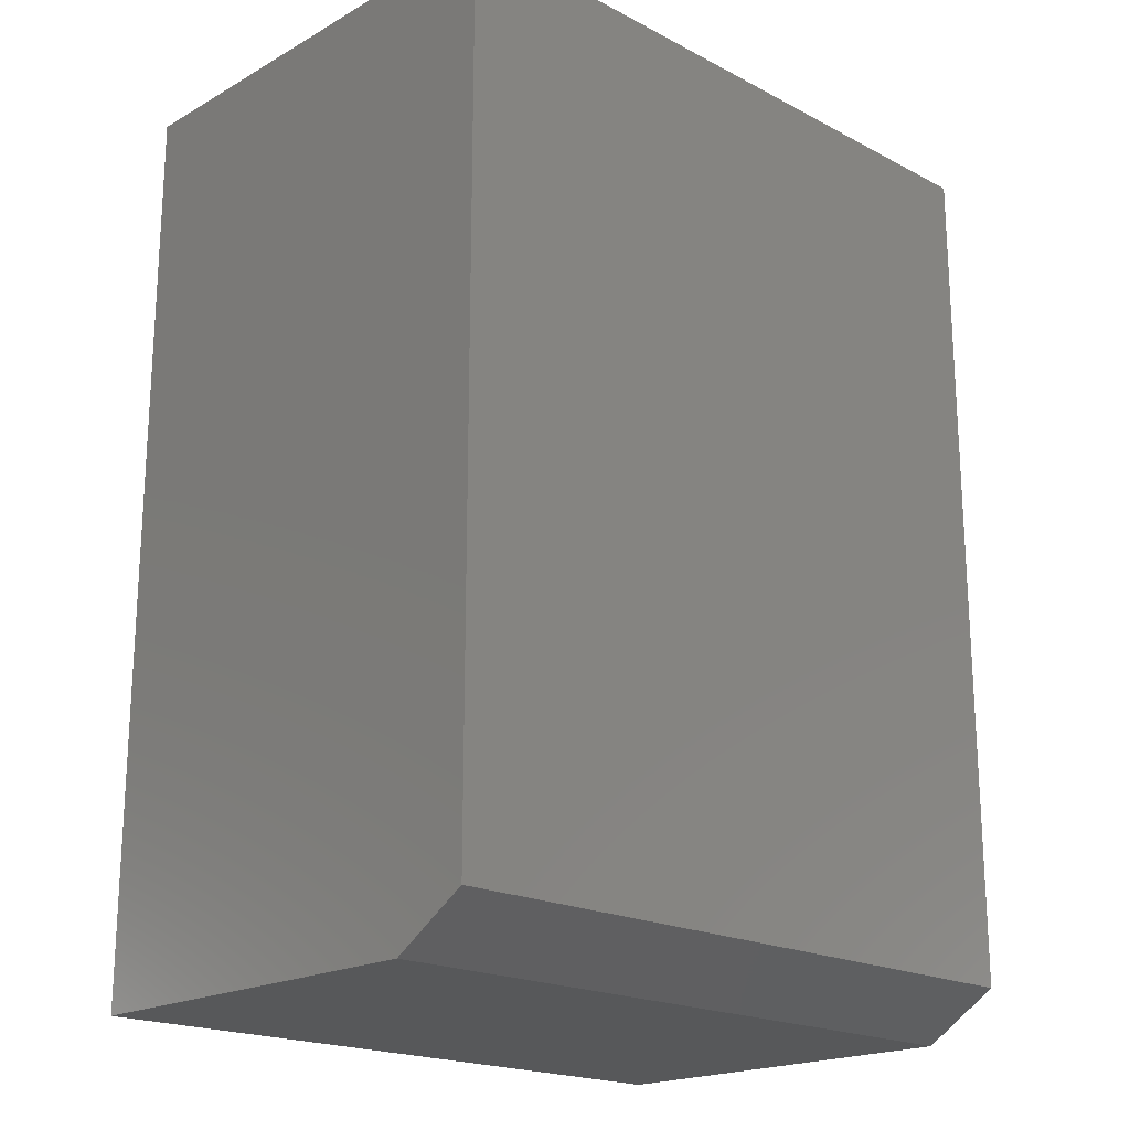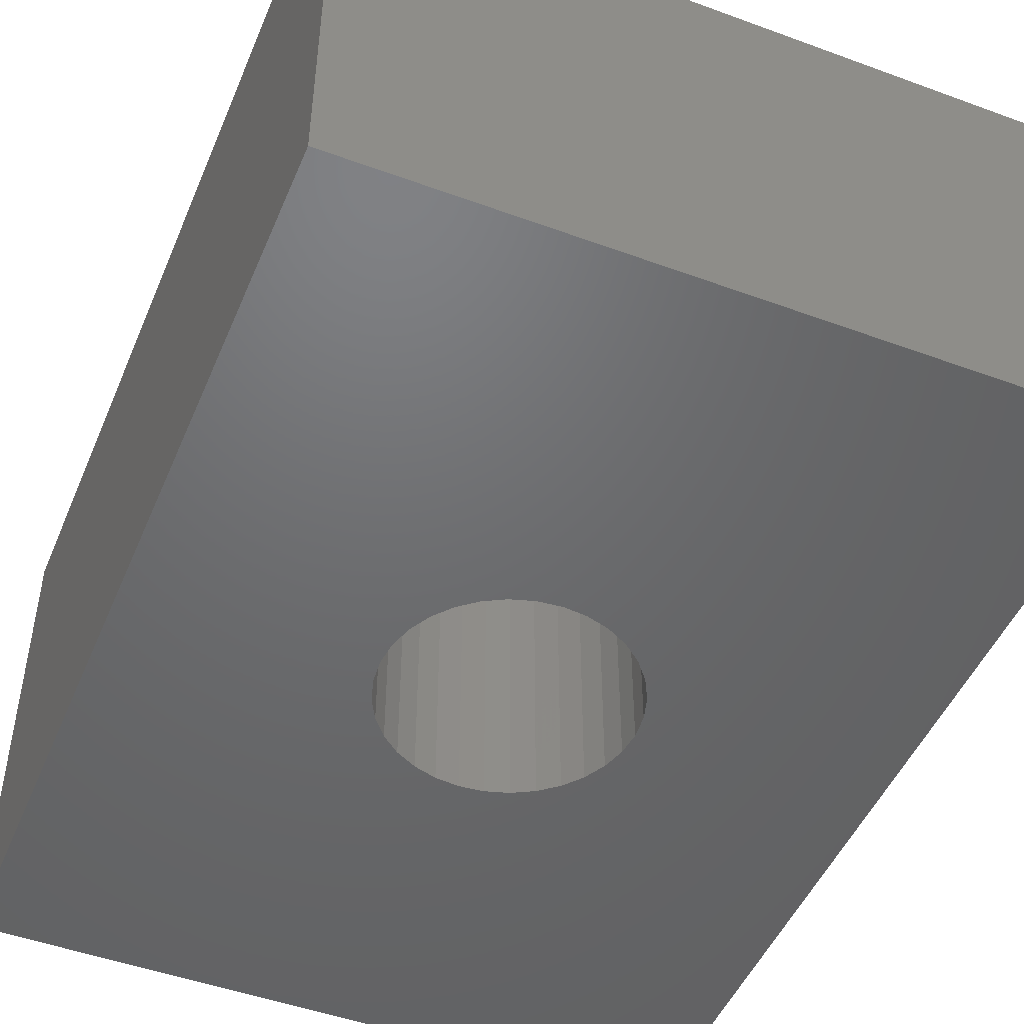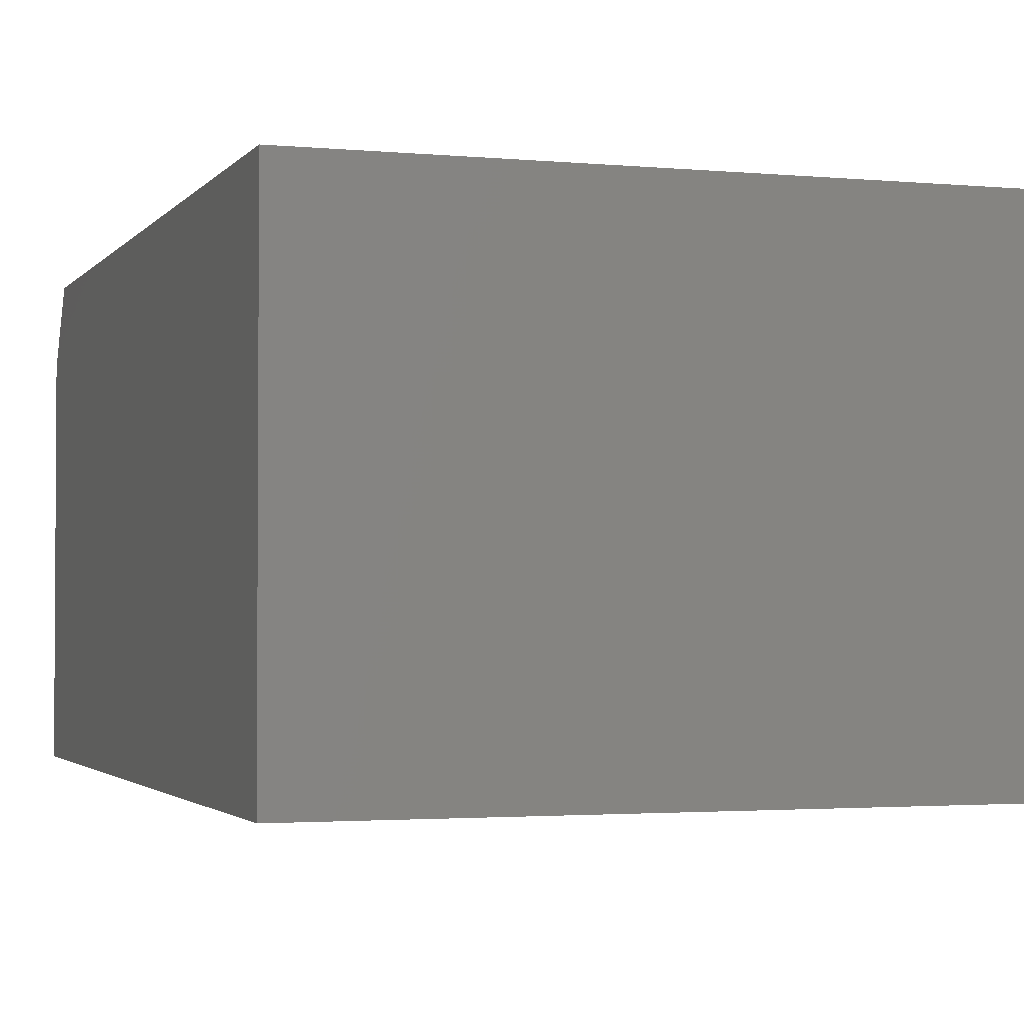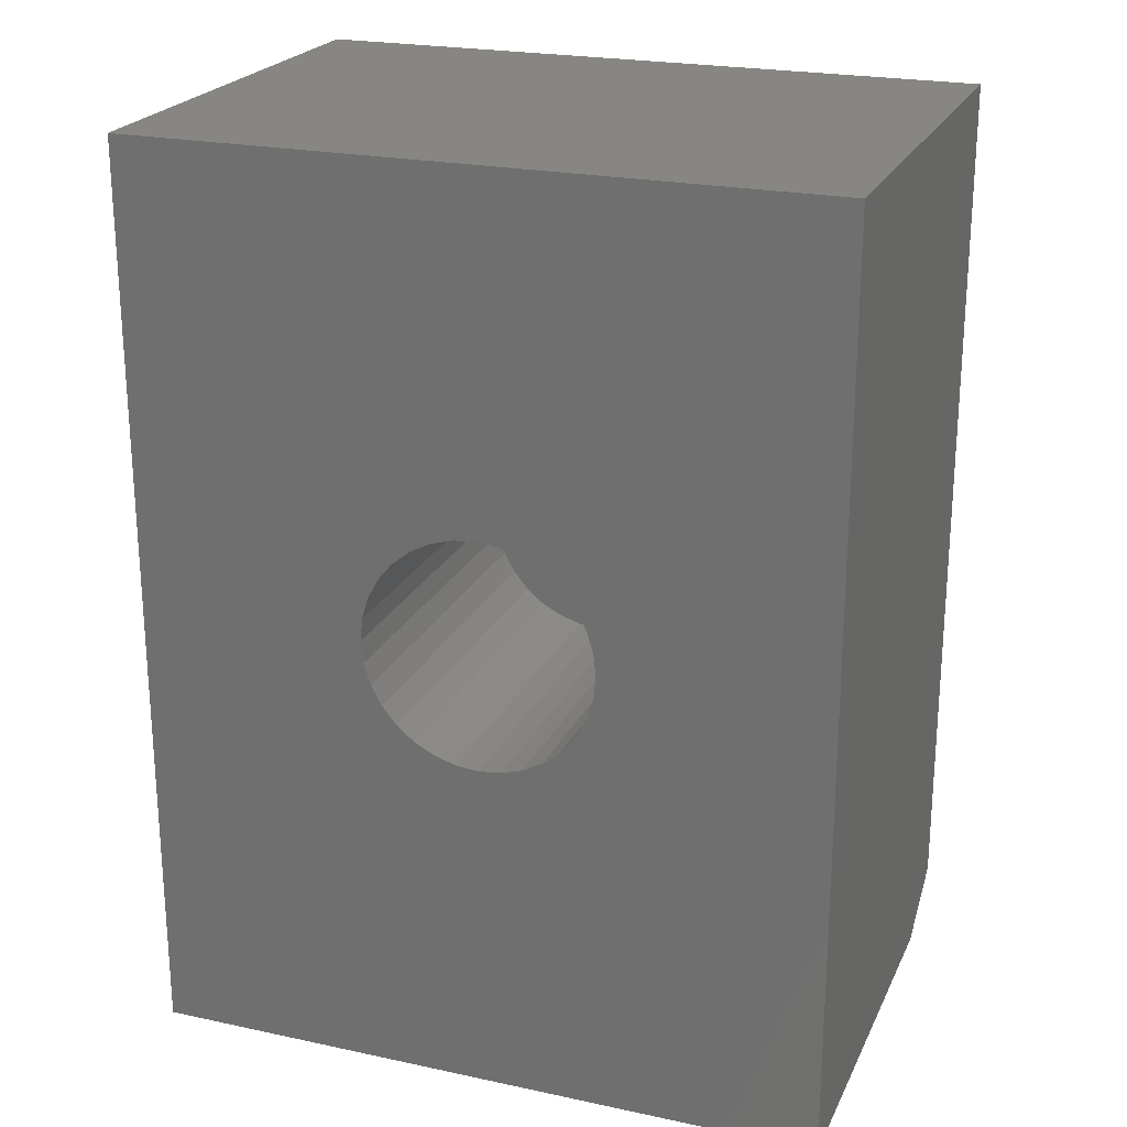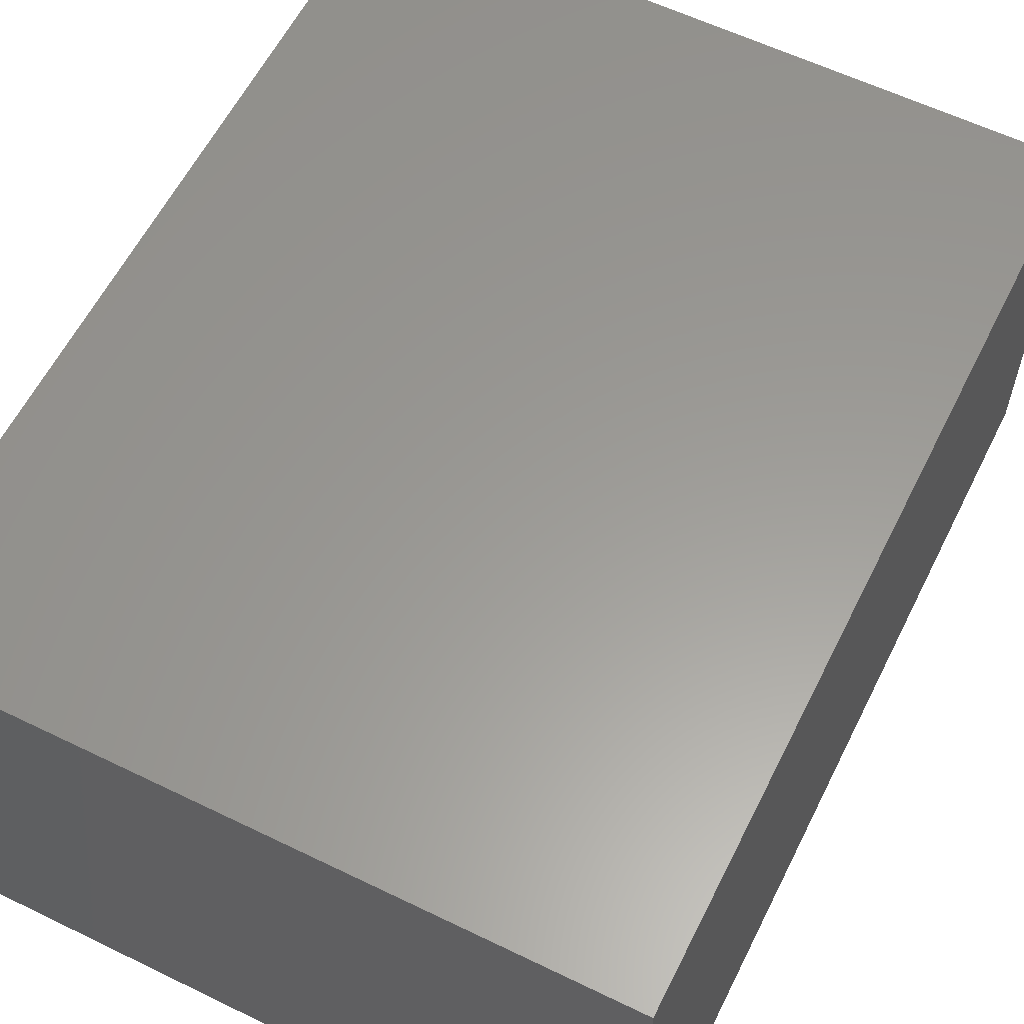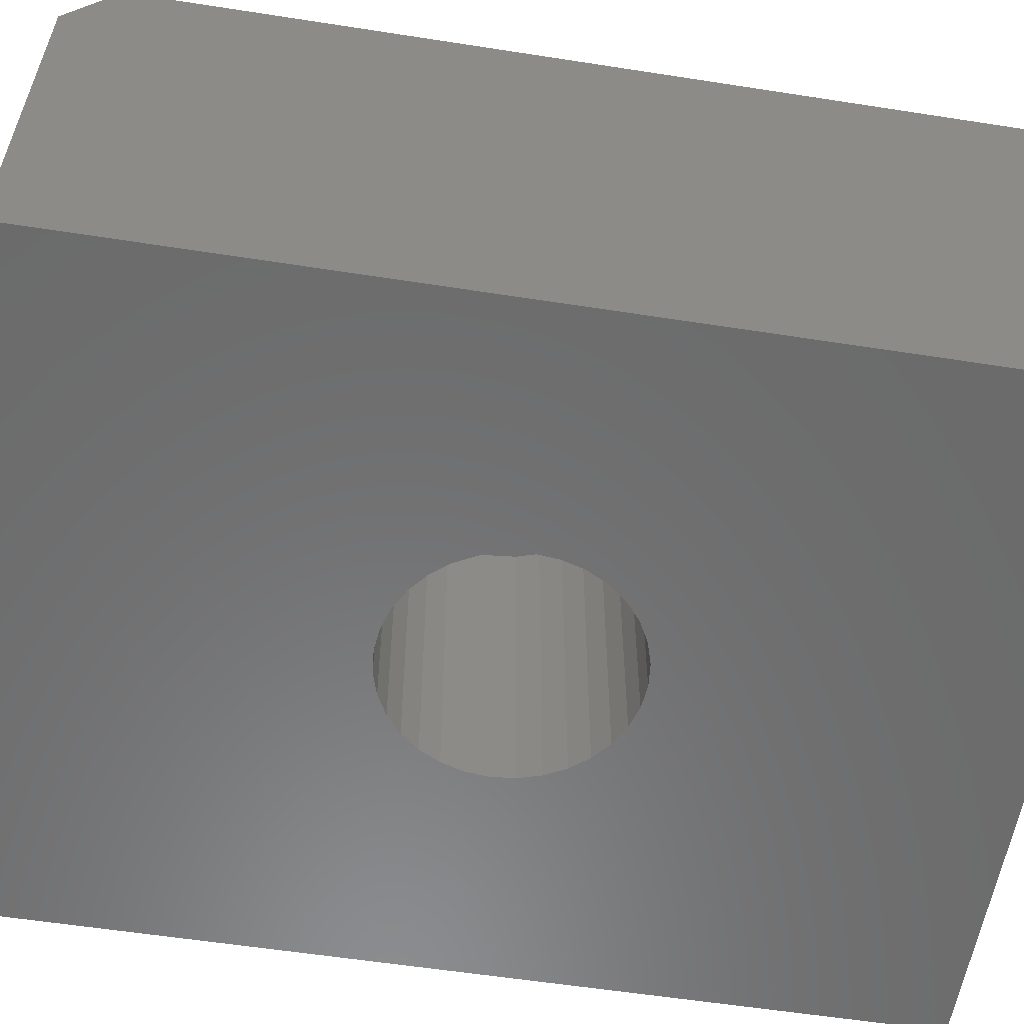
<metadata>
{"format":"stl","ext":"stl","renderer":"f3d","projection":"perspective","resolution":1024,"background":"white","views":[{"elev":-19.6,"azim":136.0,"up":"+Z"},{"elev":-48.5,"azim":157.7,"up":"+Y"},{"elev":-2.2,"azim":-18.6,"up":"+Y"},{"elev":22.8,"azim":20.1,"up":"+Z"},{"elev":59.7,"azim":26.5,"up":"+Y"},{"elev":-57.5,"azim":-99.2,"up":"+Y"}]}
</metadata>
<code>
# stl→obj: 74 verts, 144 faces
v 4.592e-17 -0.3906 0.75
v 0 -0.3906 0
v 0.1893 -0.3906 0.3565
v 0.1875 -0.3906 0.375
v 0.1893 -0.3906 0.3935
v 0.1947 -0.3906 0.4113
v 0.2035 -0.3906 0.4276
v 0.2152 -0.3906 0.442
v 0.2296 -0.3906 0.4538
v 0.246 -0.3906 0.4625
v 0.2638 -0.3906 0.4679
v 0.2822 -0.3906 0.4697
v 0.5605 -0.3906 0.75
v 0.5605 -0.3906 -3.432e-17
v 0.2822 -0.3906 0.2803
v 0.2638 -0.3906 0.2821
v 0.246 -0.3906 0.2875
v 0.2296 -0.3906 0.2962
v 0.2152 -0.3906 0.308
v 0.2035 -0.3906 0.3224
v 0.1947 -0.3906 0.3387
v 0.3752 -0.3906 0.3565
v 0.3698 -0.3906 0.3387
v 0.361 -0.3906 0.3224
v 0.3492 -0.3906 0.308
v 0.3349 -0.3906 0.2962
v 0.3185 -0.3906 0.2875
v 0.3007 -0.3906 0.2821
v 0.3007 -0.3906 0.4679
v 0.3185 -0.3906 0.4625
v 0.3349 -0.3906 0.4538
v 0.3492 -0.3906 0.442
v 0.361 -0.3906 0.4276
v 0.3698 -0.3906 0.4113
v 0.3752 -0.3906 0.3935
v 0.377 -0.3906 0.375
v 0.2822 -0.1094 0.2803
v 0.3007 -0.1094 0.2821
v 0.3185 -0.1094 0.2875
v 0.3349 -0.1094 0.2962
v 0.3492 -0.1094 0.308
v 0.361 -0.1094 0.3224
v 0.3698 -0.1094 0.3387
v 0.3752 -0.1094 0.3565
v 0.377 -0.1094 0.375
v 0.2638 -0.1094 0.2821
v 0.246 -0.1094 0.2875
v 0.2296 -0.1094 0.2962
v 0.2152 -0.1094 0.308
v 0.2035 -0.1094 0.3224
v 0.1947 -0.1094 0.3387
v 0.1893 -0.1094 0.3565
v 0.1875 -0.1094 0.375
v 0.2822 -0.1094 0.4697
v 0.2638 -0.1094 0.4679
v 0.246 -0.1094 0.4625
v 0.2296 -0.1094 0.4538
v 0.2152 -0.1094 0.442
v 0.2035 -0.1094 0.4276
v 0.1947 -0.1094 0.4113
v 0.1893 -0.1094 0.3935
v 0.3007 -0.1094 0.4679
v 0.3185 -0.1094 0.4625
v 0.3349 -0.1094 0.4538
v 0.3492 -0.1094 0.442
v 0.361 -0.1094 0.4276
v 0.3698 -0.1094 0.4113
v 0.3752 -0.1094 0.3935
v 2.392e-18 0 0.03906
v 4.592e-17 0 0.75
v 0.5605 0 0.03906
v 0.5605 0 0.75
v 0 -0.0625 0
v 0.5605 -0.0625 -3.432e-17
f 1 2 3
f 1 3 4
f 1 4 5
f 1 5 6
f 1 6 7
f 1 7 8
f 1 8 9
f 1 9 10
f 1 10 11
f 1 11 12
f 1 12 13
f 2 14 15
f 2 15 16
f 2 16 17
f 2 17 18
f 2 18 19
f 2 19 20
f 2 20 21
f 2 21 3
f 14 22 23
f 14 23 24
f 14 24 25
f 14 25 26
f 14 26 27
f 14 27 28
f 14 28 15
f 13 12 29
f 13 29 30
f 13 30 31
f 13 31 32
f 13 32 33
f 13 33 34
f 13 34 35
f 13 35 36
f 13 36 22
f 13 22 14
f 37 28 38
f 38 28 27
f 38 27 39
f 39 27 26
f 39 26 40
f 40 26 25
f 40 25 41
f 41 25 24
f 41 24 42
f 42 24 23
f 42 23 43
f 43 23 22
f 43 22 44
f 44 22 36
f 44 36 45
f 28 37 15
f 15 37 46
f 15 46 16
f 16 46 47
f 16 47 17
f 17 47 48
f 17 48 18
f 18 48 49
f 18 49 19
f 19 49 50
f 19 50 20
f 20 50 51
f 20 51 21
f 21 51 52
f 21 52 3
f 3 52 53
f 3 53 4
f 54 11 55
f 55 11 10
f 55 10 56
f 56 10 9
f 56 9 57
f 57 9 8
f 57 8 58
f 58 8 7
f 58 7 59
f 59 7 6
f 59 6 60
f 60 6 5
f 60 5 61
f 61 5 4
f 61 4 53
f 11 54 12
f 12 54 62
f 12 62 29
f 29 62 63
f 29 63 30
f 30 63 64
f 30 64 31
f 31 64 65
f 31 65 32
f 32 65 66
f 32 66 33
f 33 66 67
f 33 67 34
f 34 67 68
f 34 68 35
f 35 68 45
f 35 45 36
f 55 62 54
f 62 55 56
f 62 56 63
f 63 56 57
f 63 57 64
f 40 47 39
f 39 47 46
f 39 46 38
f 38 46 37
f 64 57 65
f 65 57 58
f 65 58 66
f 66 58 59
f 66 59 67
f 67 59 60
f 67 60 68
f 68 60 61
f 68 61 45
f 45 61 53
f 45 53 44
f 44 53 52
f 44 52 43
f 43 52 51
f 43 51 42
f 42 51 50
f 42 50 41
f 41 50 49
f 41 49 40
f 40 49 48
f 40 48 47
f 69 70 71
f 71 70 72
f 1 70 2
f 2 70 69
f 2 69 73
f 72 13 71
f 71 13 14
f 71 14 74
f 2 73 14
f 14 73 74
f 73 69 74
f 74 69 71
f 13 72 1
f 1 72 70

</code>
